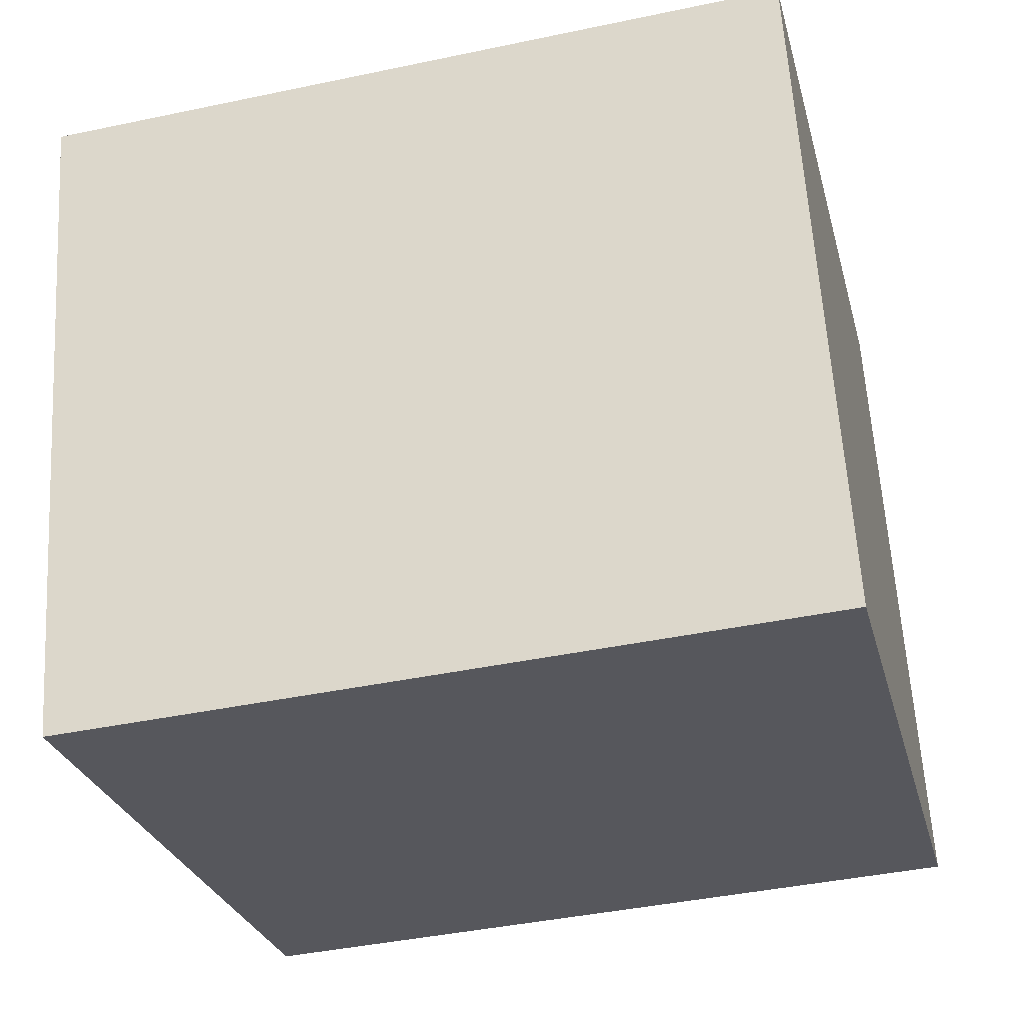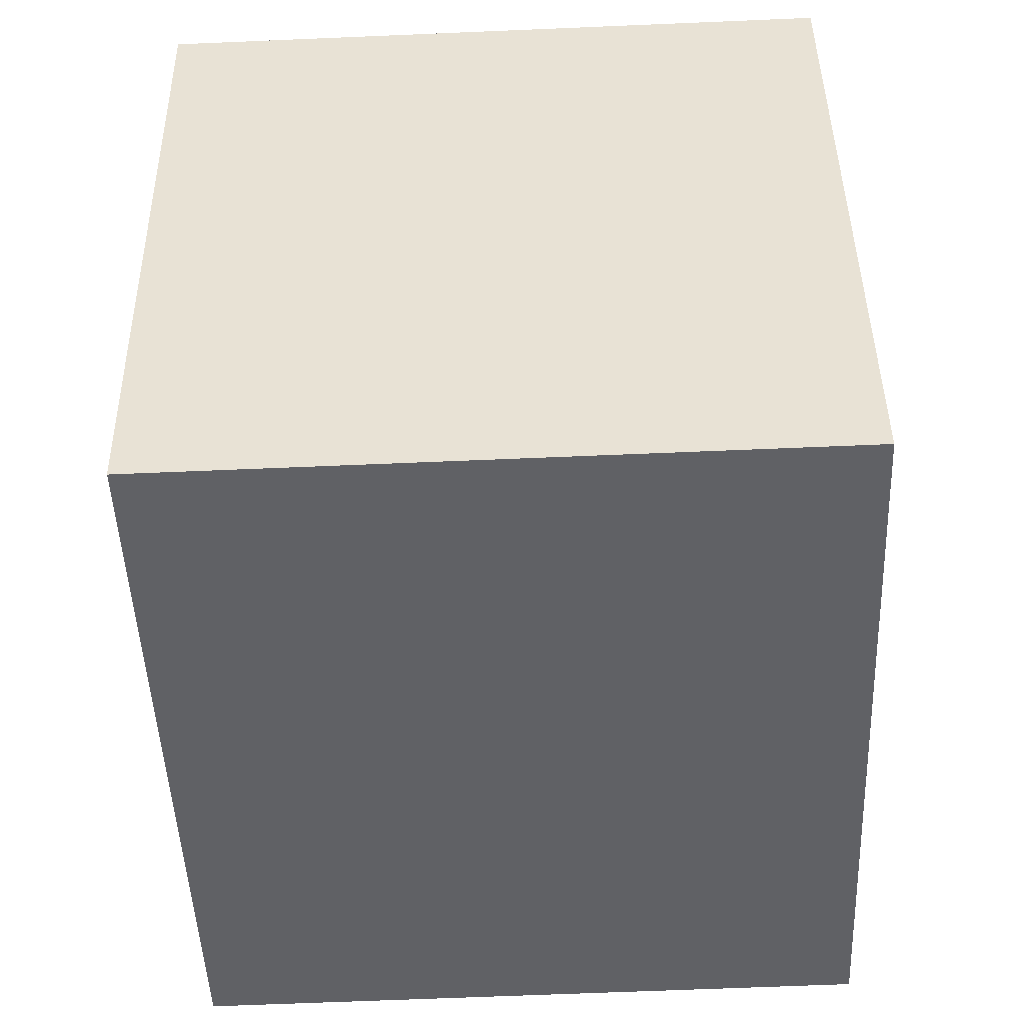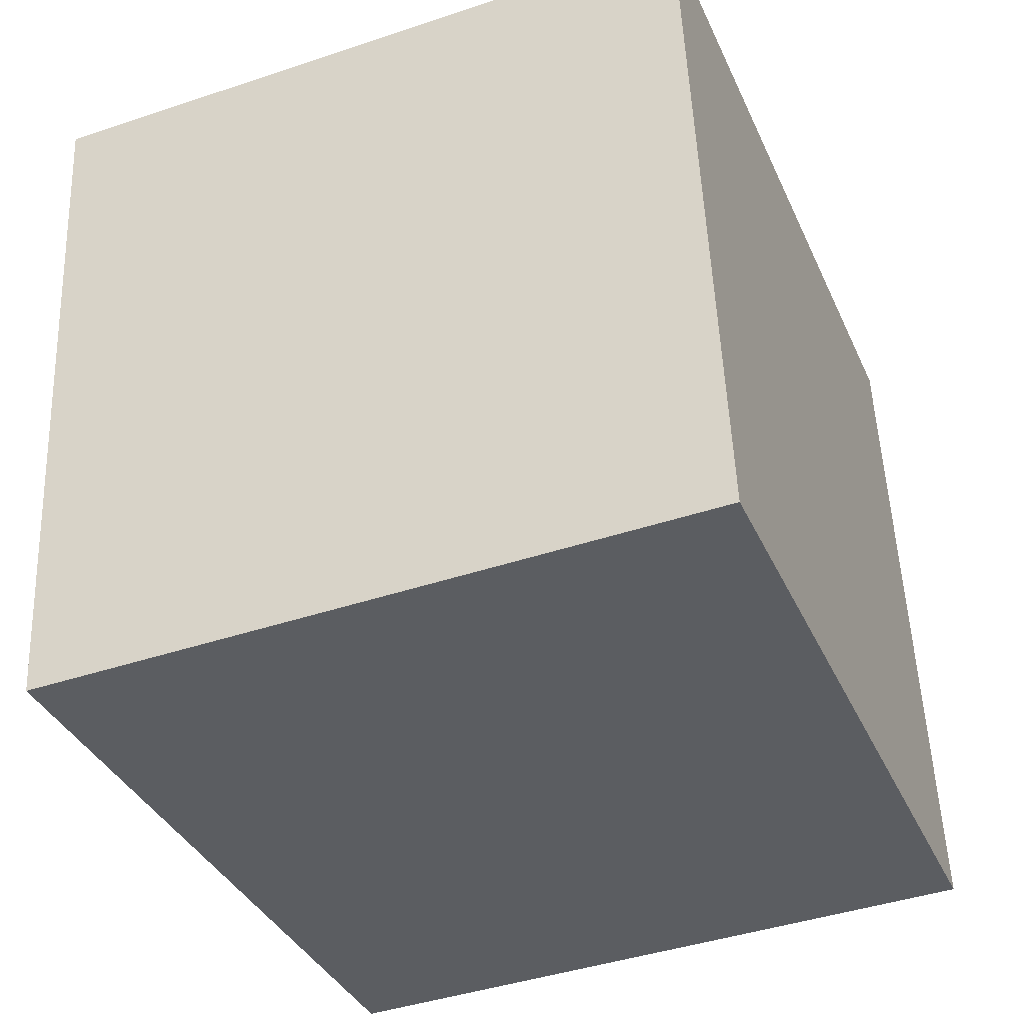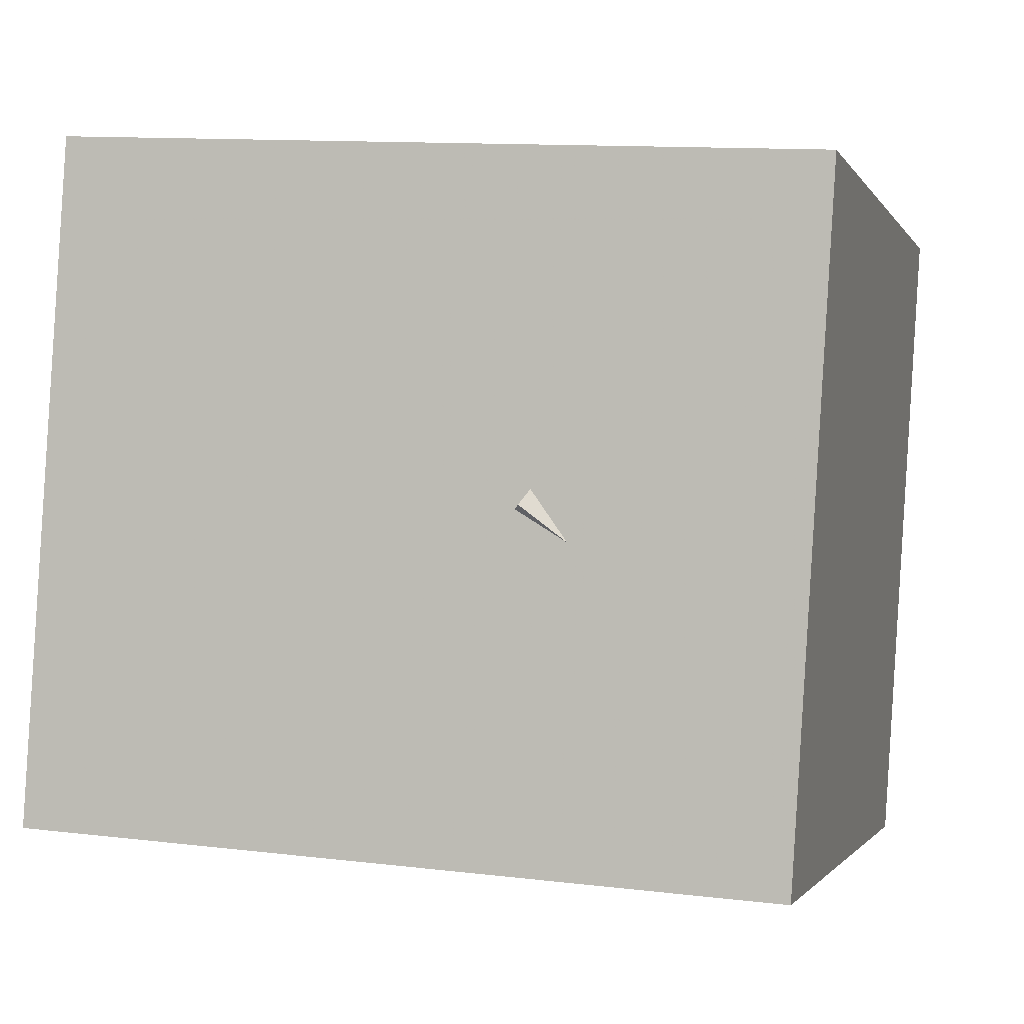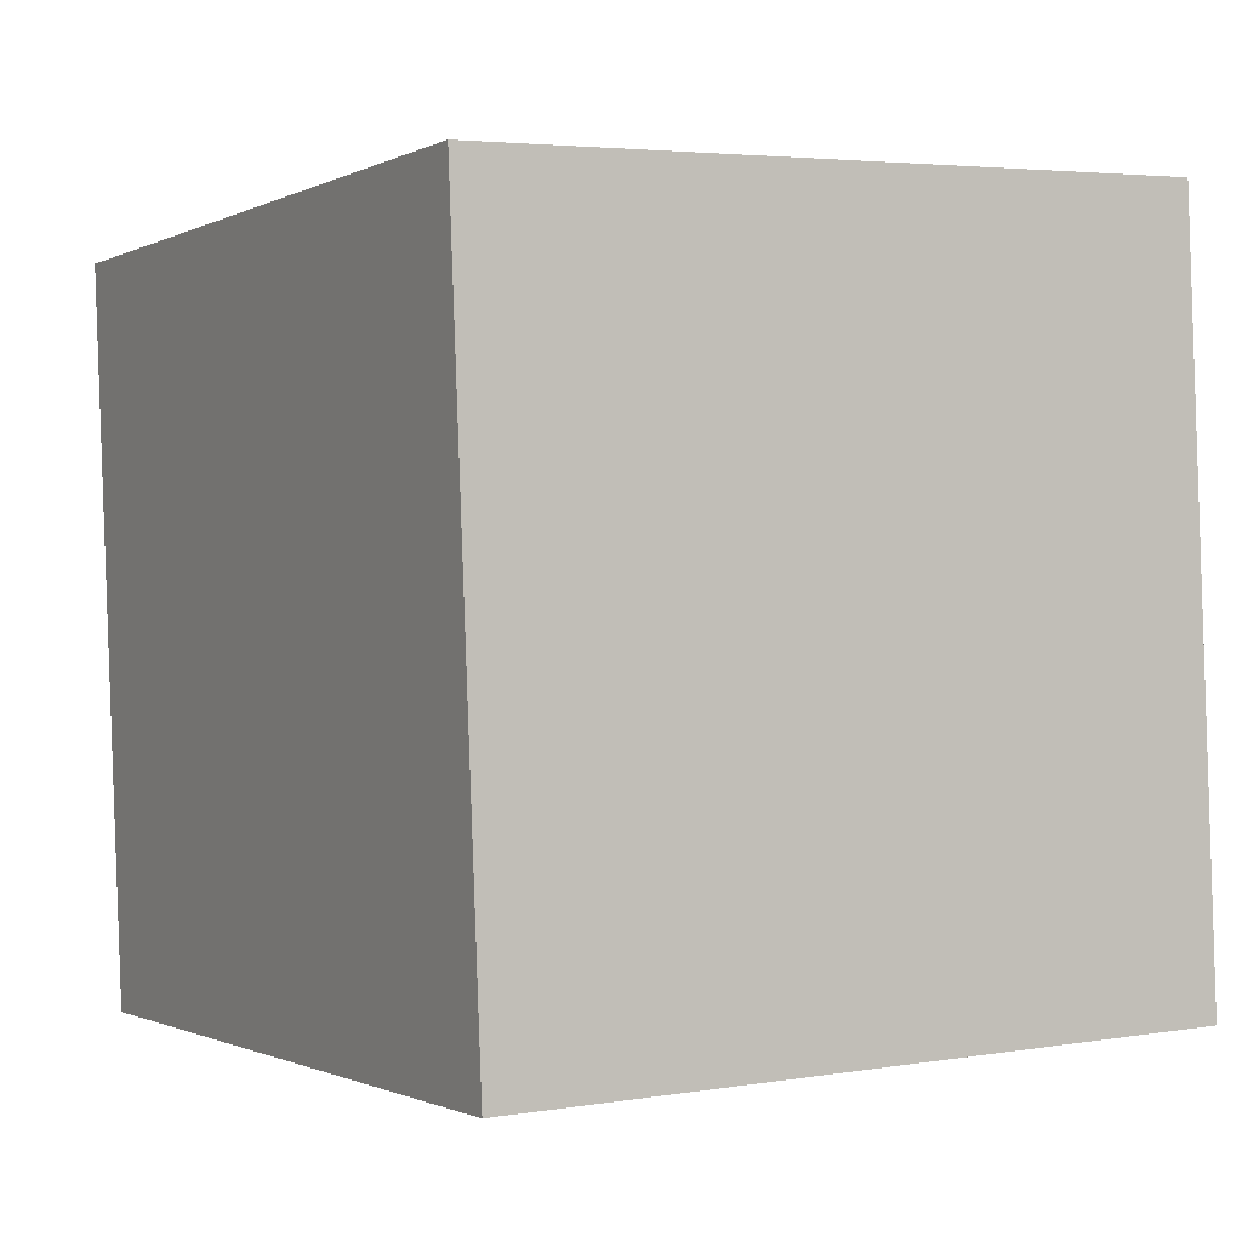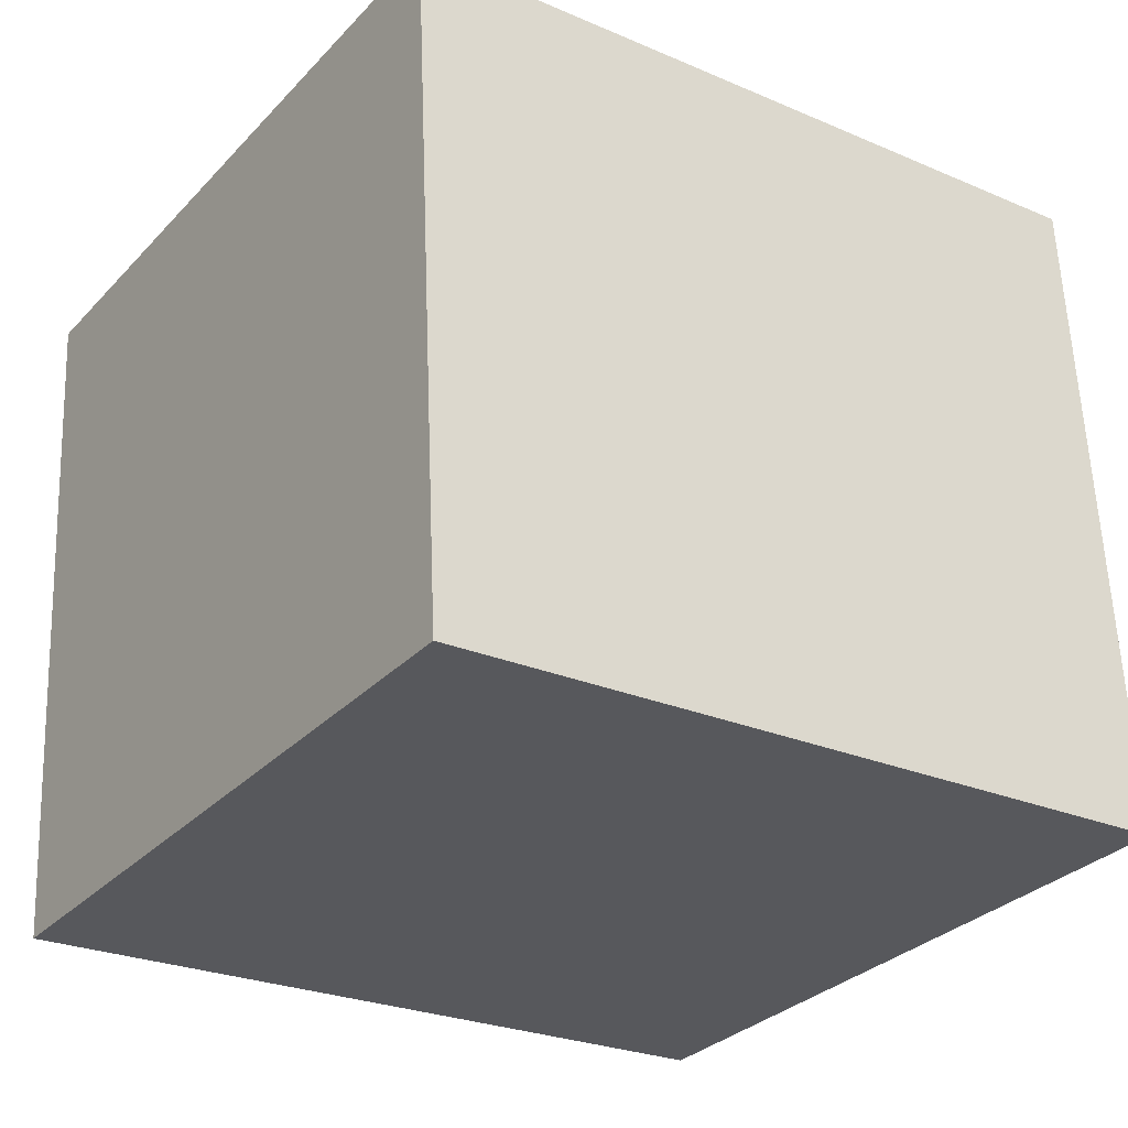
<metadata>
{"format":"obj","ext":"obj","renderer":"f3d","projection":"perspective","resolution":1024,"background":"white","views":[{"elev":-28.0,"azim":8.8,"up":"+Z"},{"elev":-52.9,"azim":88.9,"up":"+Y"},{"elev":-41.0,"azim":108.4,"up":"+Y"},{"elev":-0.5,"azim":-169.5,"up":"+Z"},{"elev":4.9,"azim":-122.7,"up":"+Y"},{"elev":-31.5,"azim":-39.6,"up":"+Z"}]}
</metadata>
<code>
v 0.3457 0.377 0.3547
v 0.3849 0.383 -0.2921
v -0.3731 0.4404 0.3118
v -0.334 0.4464 -0.335
v 0.2875 -0.2901 0.345
v 0.3266 -0.2841 -0.3018
v -0.4314 -0.2267 0.3021
v -0.3923 -0.2207 -0.3447
f 1.0 7.0 5.0
f 1.0 3.0 7.0
f 1.0 4.0 3.0
f 1.0 2.0 4.0
f 3.0 8.0 7.0
f 3.0 4.0 8.0
f 5.0 7.0 8.0
f 5.0 8.0 6.0
f 1.0 5.0 6.0
f 1.0 6.0 2.0
f 2.0 6.0 8.0
f 2.0 8.0 4.0
v -0.1364 0.2 0.1035
v -0.3093 0.1761 -0.03146
v -0.03654 0.3006 -0.04213
v -0.2094 0.2768 -0.1771
v -0.1938 0.33 0.1541
v -0.3667 0.3061 0.01906
v -0.09392 0.4306 0.008389
v -0.2668 0.4068 -0.1266
f 9.0 15.0 13.0
f 9.0 11.0 15.0
f 9.0 12.0 11.0
f 9.0 10.0 12.0
f 11.0 16.0 15.0
f 11.0 12.0 16.0
f 13.0 15.0 16.0
f 13.0 16.0 14.0
f 9.0 13.0 14.0
f 9.0 14.0 10.0
f 10.0 14.0 16.0
f 10.0 16.0 12.0

</code>
